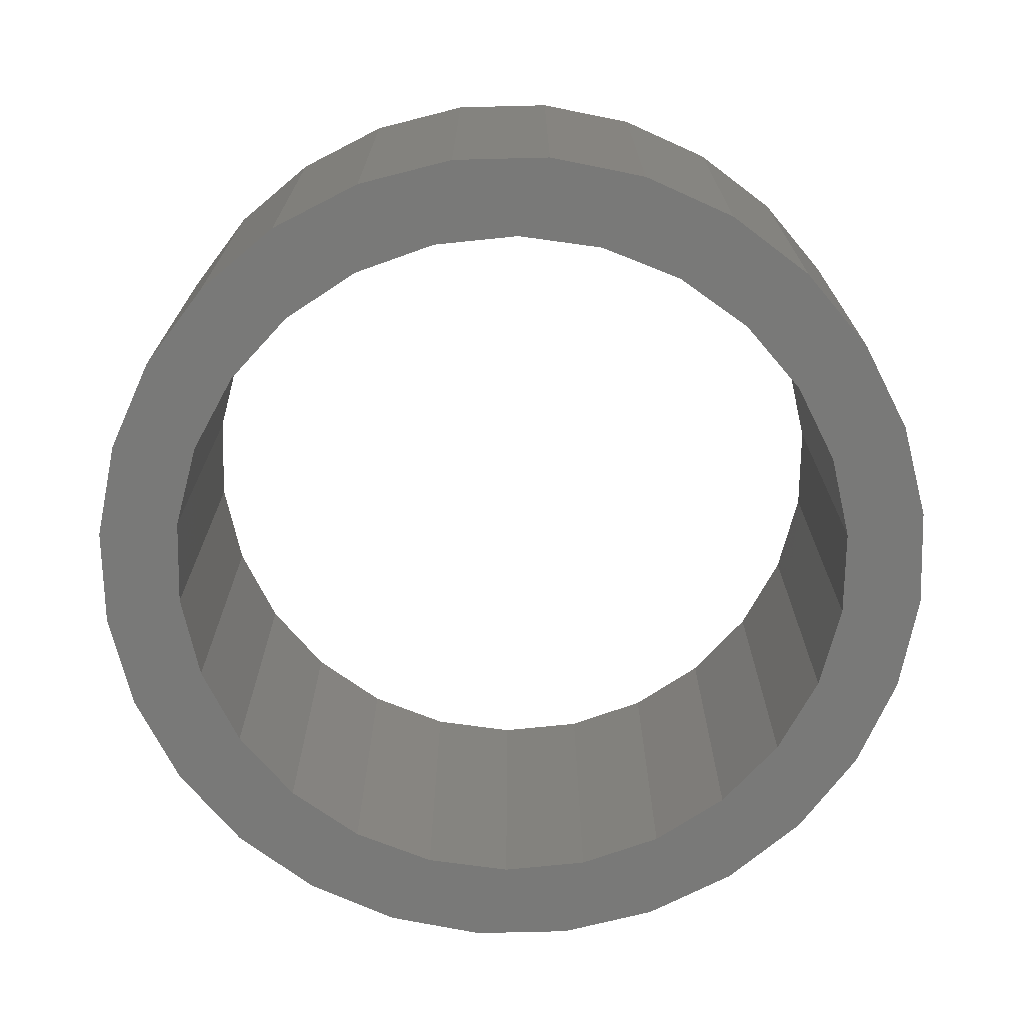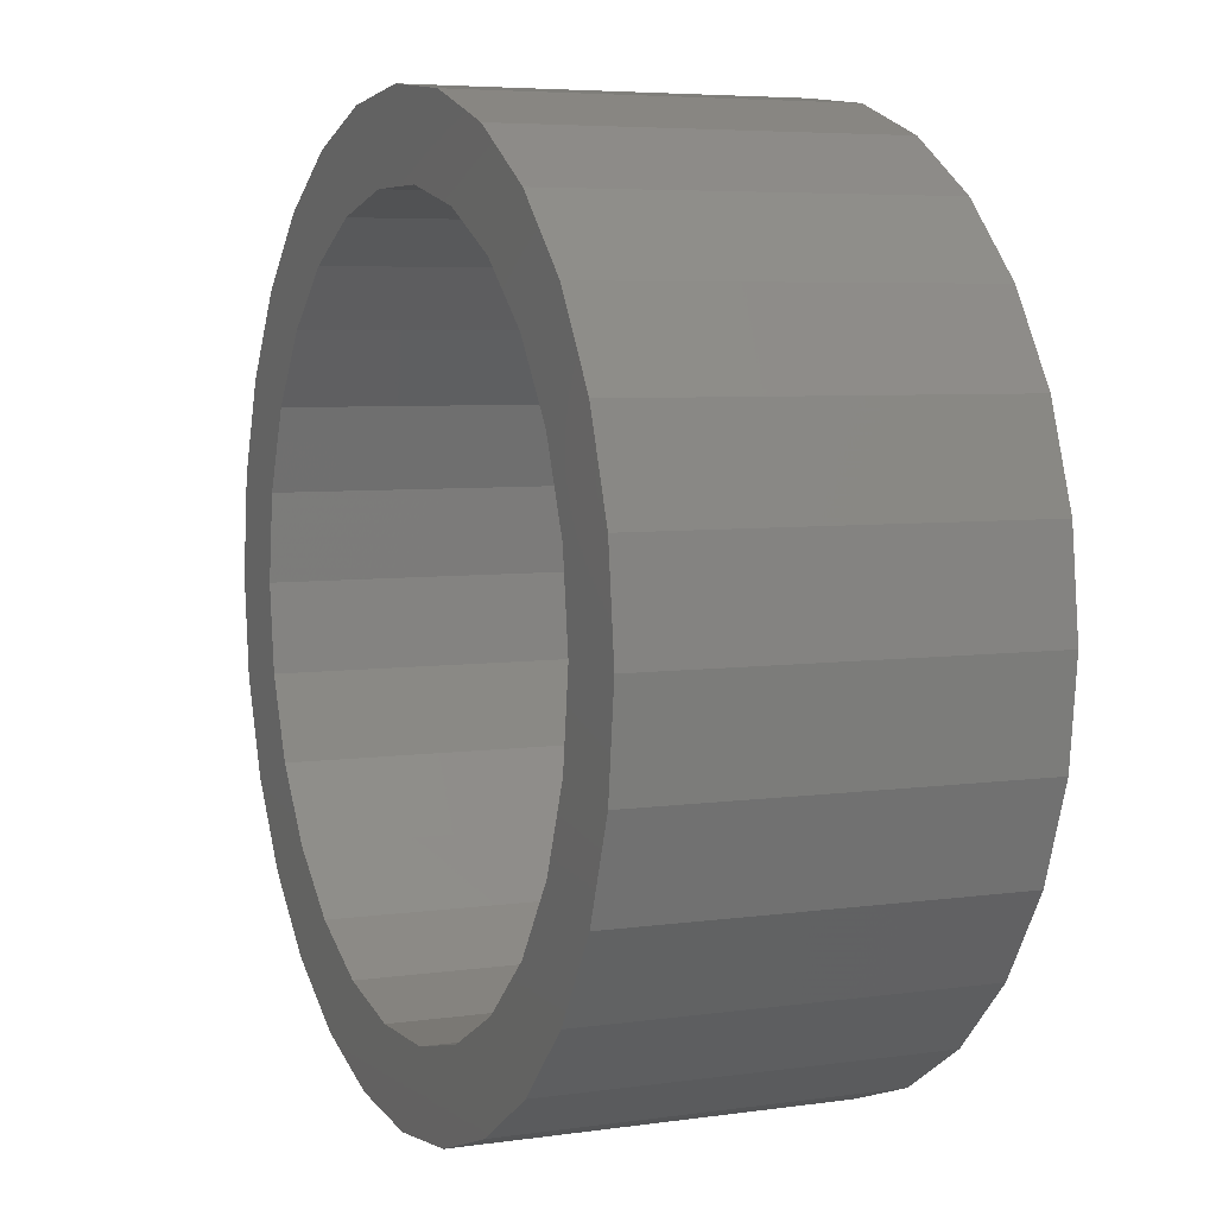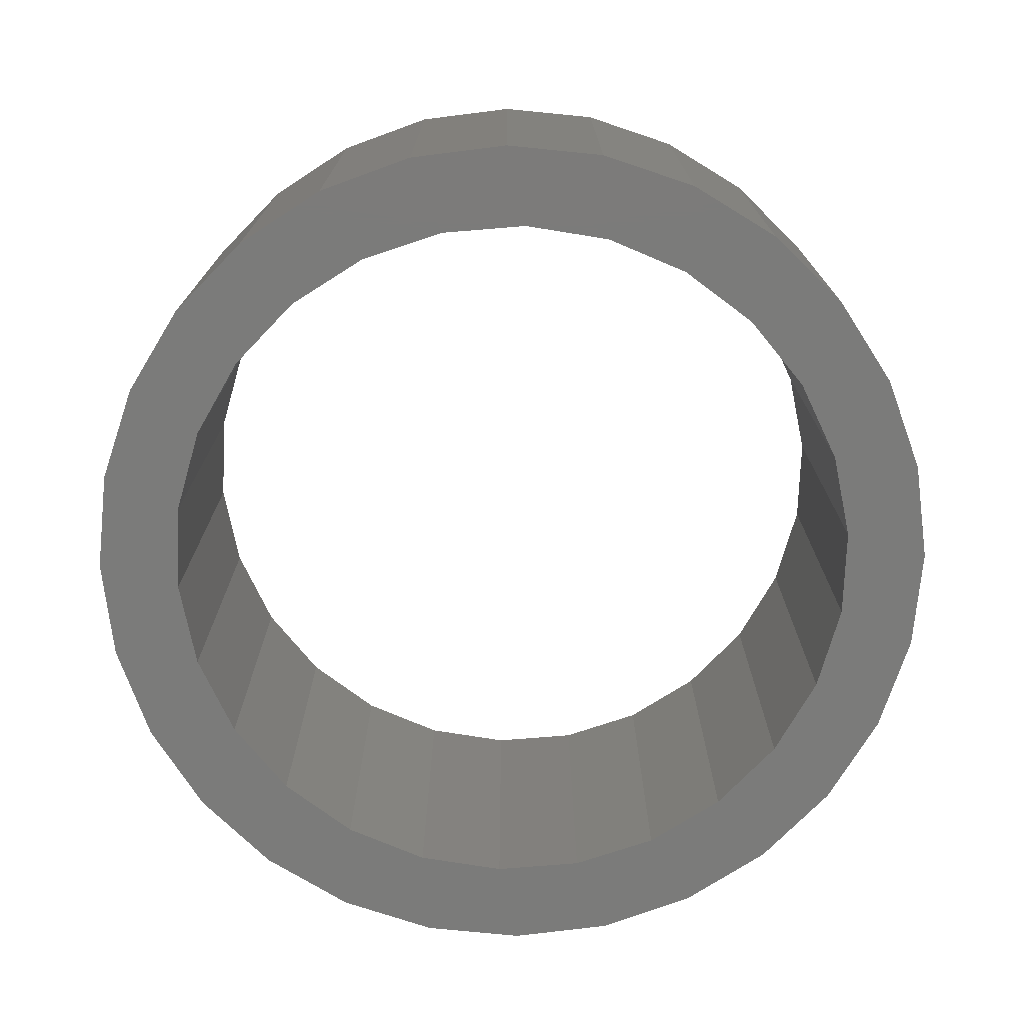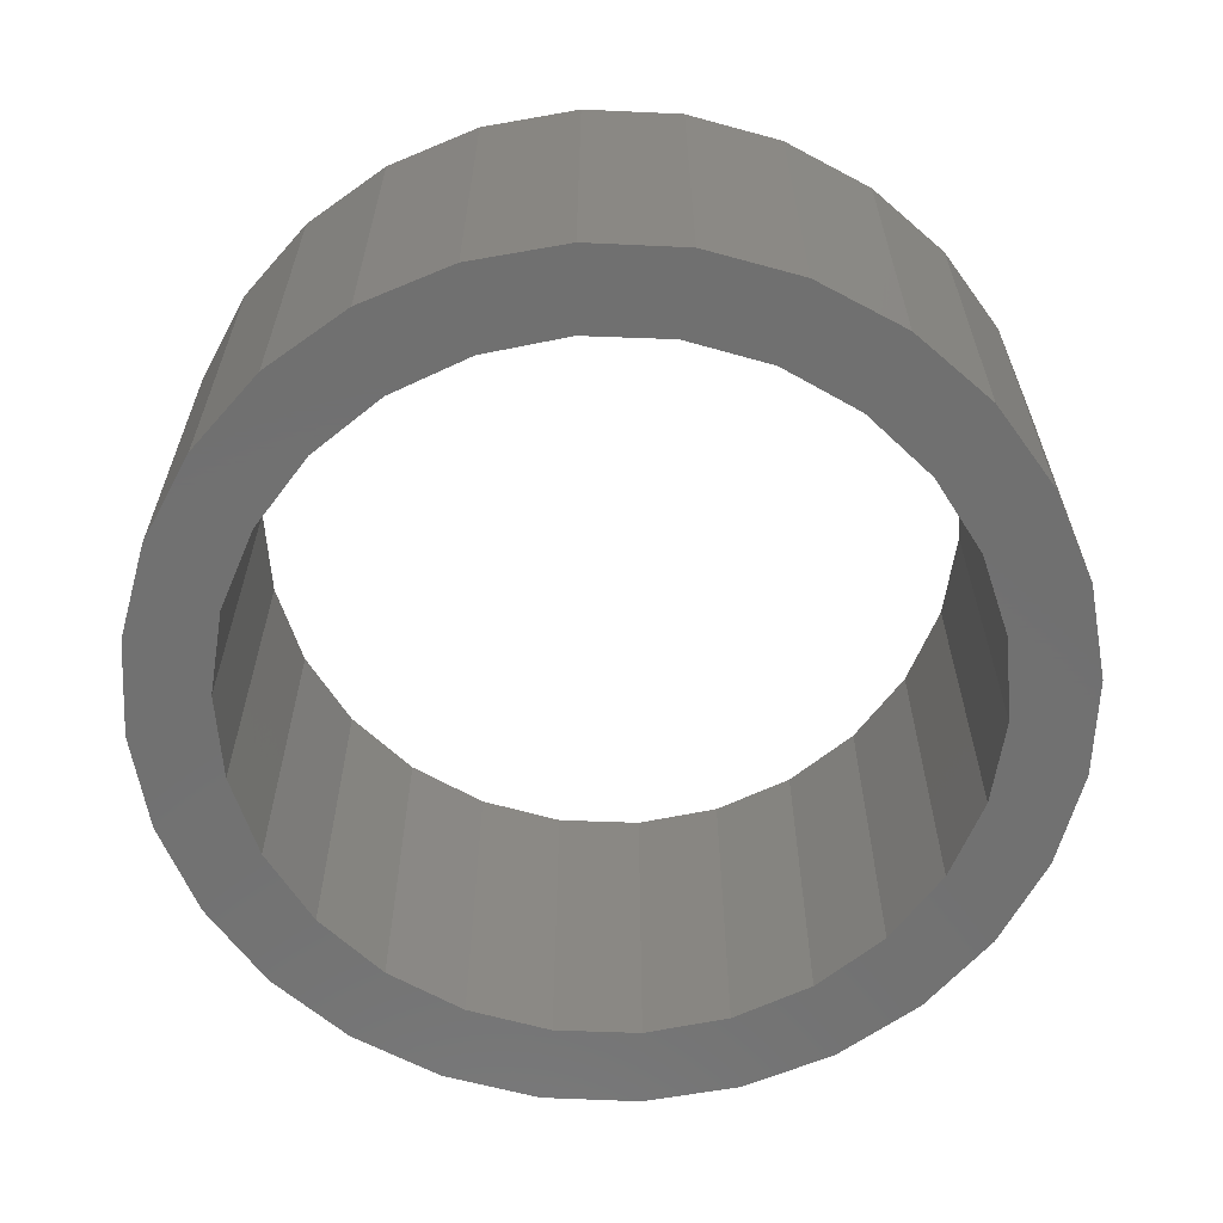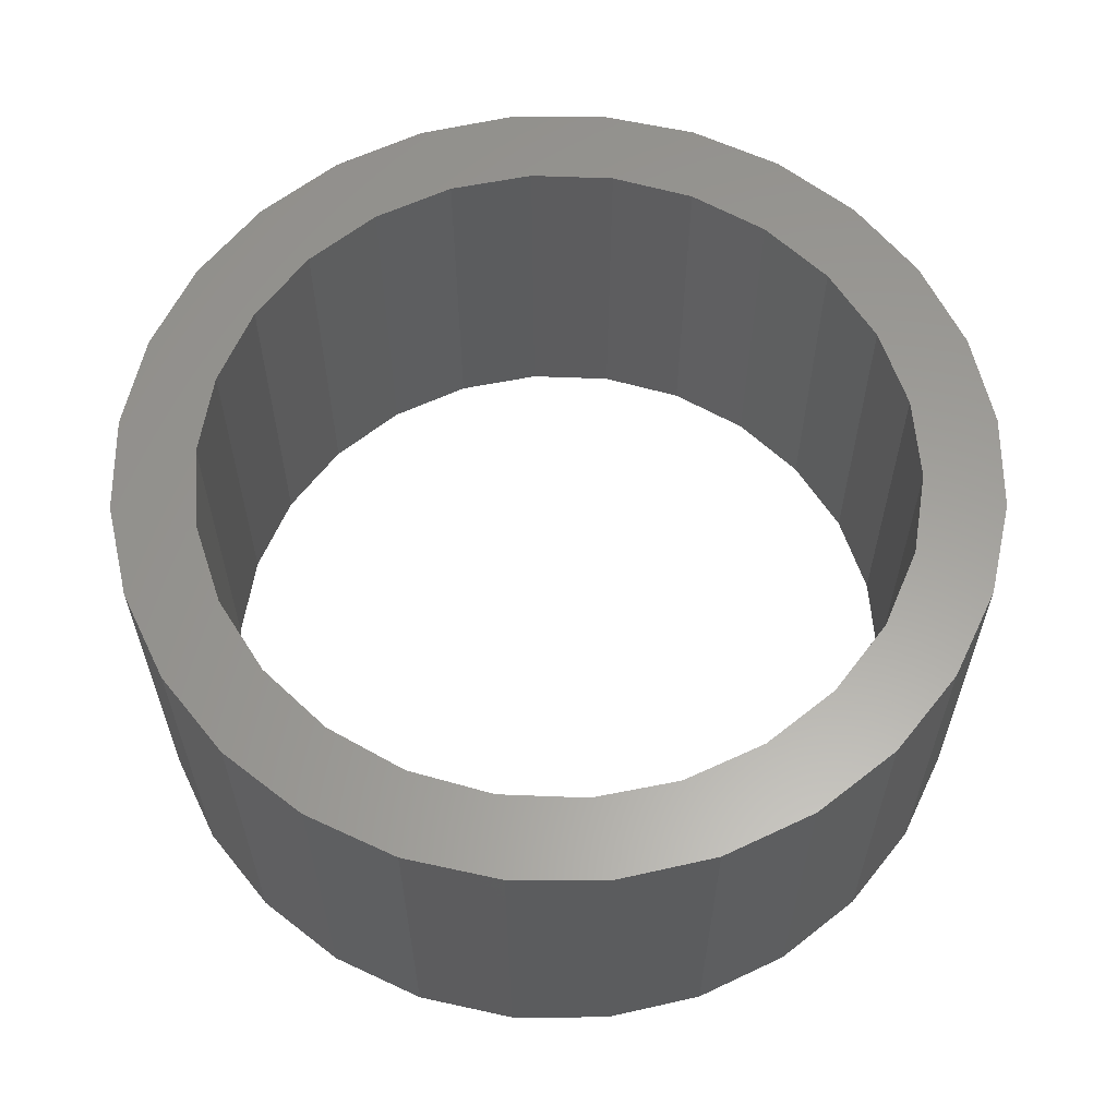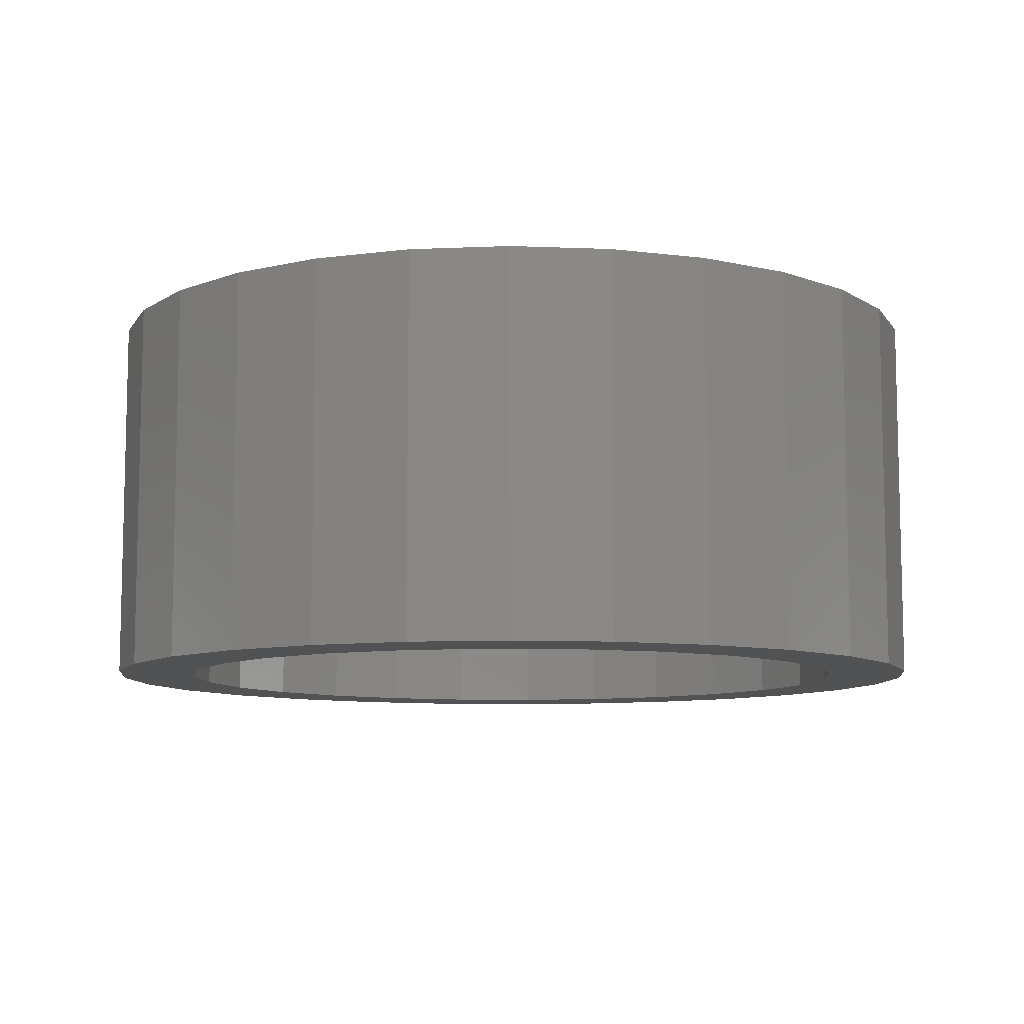
<metadata>
{"format":"stl","ext":"stl","renderer":"f3d","projection":"perspective","resolution":1024,"background":"white","views":[{"elev":-71.7,"azim":33.6,"up":"+Y"},{"elev":5.5,"azim":66.0,"up":"+Z"},{"elev":-74.1,"azim":-50.7,"up":"+Y"},{"elev":-62.8,"azim":80.9,"up":"+Y"},{"elev":60.7,"azim":57.7,"up":"+Y"},{"elev":-8.9,"azim":51.7,"up":"+Y"}]}
</metadata>
<code>
# stl→obj: 108 verts, 216 faces
v -0.5657 5 4.659
v -1.632e-15 5 5.76
v 0.5657 5 4.659
v 1.058e-15 5 -5.76
v 2.499 5 -5.189
v 1.282 5 -5.615
v -1.282 5 -5.615
v -2.499 5 -5.189
v -4.503 5 -3.591
v -2.666 5 -3.862
v -3.591 5 -4.503
v -1.664 5 -4.388
v -0.5657 5 -4.659
v 0.5657 5 -4.659
v 1.282 5 5.615
v 2.499 5 5.189
v 1.664 5 4.388
v 3.591 5 4.503
v 2.666 5 3.862
v 4.503 5 3.591
v 3.513 5 3.112
v 5.189 5 2.499
v 4.155 5 2.181
v -1.282 5 5.615
v -2.499 5 5.189
v -3.591 5 4.503
v -1.664 5 4.388
v -4.503 5 3.591
v -2.666 5 3.862
v -5.189 5 2.499
v -3.513 5 3.112
v -4.155 5 2.181
v 4.557 5 1.123
v 5.615 5 1.282
v 4.693 5 5.747e-16
v 5.76 5 3.263e-15
v 4.557 5 -1.123
v 5.615 5 -1.282
v 4.155 5 -2.181
v 5.189 5 -2.499
v 3.513 5 -3.112
v 4.503 5 -3.591
v 2.666 5 -3.862
v 1.664 5 -4.388
v 3.591 5 -4.503
v -5.615 5 1.282
v -4.557 5 1.123
v -5.76 5 0
v -4.693 5 0
v -5.615 5 -1.282
v -4.557 5 -1.123
v -5.189 5 -2.499
v -4.155 5 -2.181
v -3.513 5 -3.112
v 0.5657 0 4.659
v -1.632e-15 0 5.76
v -0.5657 0 4.659
v 1.282 0 -5.615
v 2.499 0 -5.189
v 1.058e-15 0 -5.76
v -2.499 0 -5.189
v -1.282 0 -5.615
v 0.5657 0 -4.659
v -0.5657 0 -4.659
v -1.664 0 -4.388
v -3.591 0 -4.503
v -2.666 0 -3.862
v -4.503 0 -3.591
v 4.155 0 2.181
v 5.189 0 2.499
v 3.513 0 3.112
v 4.503 0 3.591
v 2.666 0 3.862
v 3.591 0 4.503
v 1.664 0 4.388
v 2.499 0 5.189
v 1.282 0 5.615
v -4.155 0 2.181
v -3.513 0 3.112
v -5.189 0 2.499
v -2.666 0 3.862
v -4.503 0 3.591
v -1.664 0 4.388
v -3.591 0 4.503
v -2.499 0 5.189
v -1.282 0 5.615
v 2.666 0 -3.862
v 4.503 0 -3.591
v 3.513 0 -3.112
v 5.189 0 -2.499
v 4.155 0 -2.181
v 5.615 0 -1.282
v 4.557 0 -1.123
v 5.76 0 3.263e-15
v 4.693 0 5.747e-16
v 5.615 0 1.282
v 4.557 0 1.123
v 1.664 0 -4.388
v 3.591 0 -4.503
v -3.513 0 -3.112
v -4.155 0 -2.181
v -5.189 0 -2.499
v -4.557 0 -1.123
v -5.615 0 -1.282
v -4.693 0 0
v -5.76 0 0
v -4.557 0 1.123
v -5.615 0 1.282
f 1 2 3
f 4 5 6
f 4 7 8
f 9 10 11
f 11 10 12
f 11 12 8
f 8 12 13
f 8 13 4
f 4 13 14
f 4 14 5
f 2 15 3
f 3 15 16
f 3 16 17
f 17 16 18
f 17 18 19
f 19 18 20
f 19 20 21
f 21 20 22
f 21 22 23
f 24 2 25
f 25 2 1
f 25 1 26
f 26 1 27
f 26 27 28
f 28 27 29
f 28 29 30
f 30 29 31
f 30 31 32
f 23 22 33
f 33 22 34
f 33 34 35
f 35 34 36
f 35 36 37
f 37 36 38
f 37 38 39
f 39 38 40
f 39 40 41
f 41 40 42
f 41 42 43
f 43 42 44
f 44 42 45
f 44 45 14
f 14 45 5
f 30 32 46
f 46 32 47
f 46 47 48
f 48 47 49
f 48 49 50
f 50 49 51
f 50 51 52
f 52 51 53
f 52 53 9
f 9 53 54
f 9 54 10
f 55 56 57
f 58 59 60
f 61 62 60
f 59 63 60
f 60 63 64
f 60 64 61
f 61 64 65
f 61 65 66
f 66 65 67
f 66 67 68
f 69 70 71
f 71 70 72
f 71 72 73
f 73 72 74
f 73 74 75
f 75 74 76
f 75 76 55
f 55 76 77
f 55 77 56
f 78 79 80
f 80 79 81
f 80 81 82
f 82 81 83
f 82 83 84
f 84 83 57
f 84 57 85
f 85 57 56
f 85 56 86
f 87 88 89
f 89 88 90
f 89 90 91
f 91 90 92
f 91 92 93
f 93 92 94
f 93 94 95
f 95 94 96
f 95 96 97
f 97 96 70
f 97 70 69
f 87 98 88
f 88 98 99
f 98 63 99
f 99 63 59
f 67 100 68
f 68 100 101
f 68 101 102
f 102 101 103
f 102 103 104
f 104 103 105
f 104 105 106
f 106 105 107
f 106 107 108
f 108 107 78
f 108 78 80
f 55 17 75
f 75 17 19
f 75 19 73
f 73 19 21
f 73 21 71
f 71 21 23
f 71 23 69
f 69 23 33
f 69 33 97
f 97 33 35
f 97 35 95
f 17 55 3
f 3 55 57
f 3 57 1
f 1 57 83
f 1 83 27
f 27 83 81
f 27 81 29
f 29 81 79
f 29 79 31
f 31 79 78
f 31 78 32
f 32 78 107
f 32 107 47
f 47 107 105
f 47 105 49
f 64 12 65
f 65 12 10
f 65 10 67
f 67 10 54
f 67 54 100
f 100 54 53
f 100 53 101
f 101 53 51
f 101 51 103
f 103 51 49
f 103 49 105
f 12 64 13
f 13 64 63
f 13 63 14
f 14 63 98
f 14 98 44
f 44 98 87
f 44 87 43
f 43 87 89
f 43 89 41
f 41 89 91
f 41 91 39
f 39 91 93
f 39 93 37
f 37 93 95
f 37 95 35
f 106 48 104
f 104 48 50
f 104 50 102
f 102 50 52
f 102 52 68
f 68 52 9
f 68 9 66
f 66 9 11
f 66 11 61
f 61 11 8
f 61 8 62
f 62 8 7
f 62 7 60
f 60 7 4
f 60 4 58
f 58 4 6
f 58 6 59
f 59 6 5
f 59 5 99
f 99 5 45
f 99 45 88
f 88 45 42
f 88 42 90
f 90 42 40
f 90 40 92
f 92 40 38
f 92 38 94
f 94 38 36
f 94 36 96
f 96 36 34
f 96 34 70
f 70 34 22
f 70 22 72
f 72 22 20
f 72 20 74
f 74 20 18
f 74 18 76
f 76 18 16
f 76 16 77
f 77 16 15
f 77 15 56
f 56 15 2
f 56 2 86
f 86 2 24
f 86 24 85
f 85 24 25
f 85 25 84
f 84 25 26
f 84 26 82
f 82 26 28
f 82 28 80
f 80 28 30
f 80 30 108
f 108 30 46
f 108 46 106
f 106 46 48

</code>
